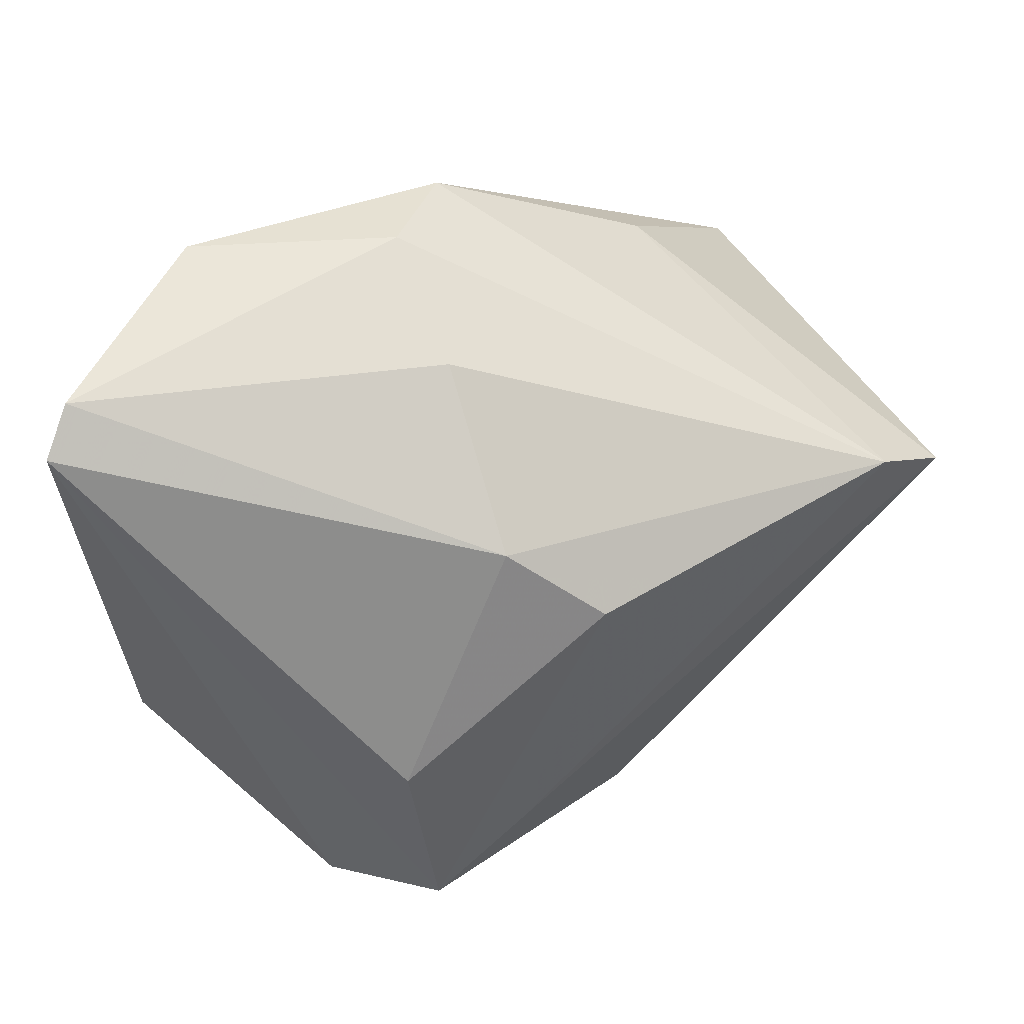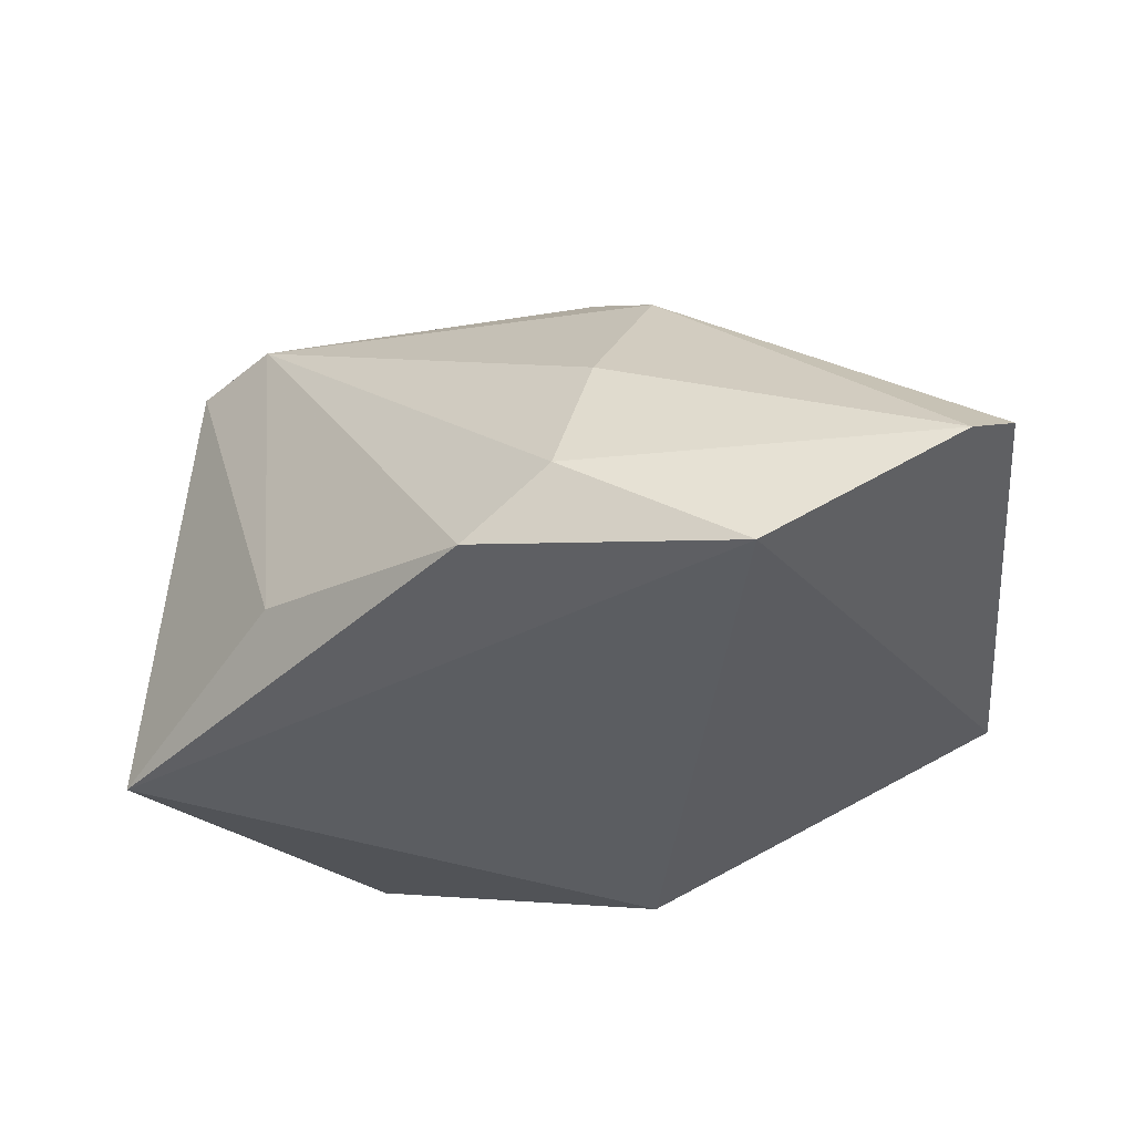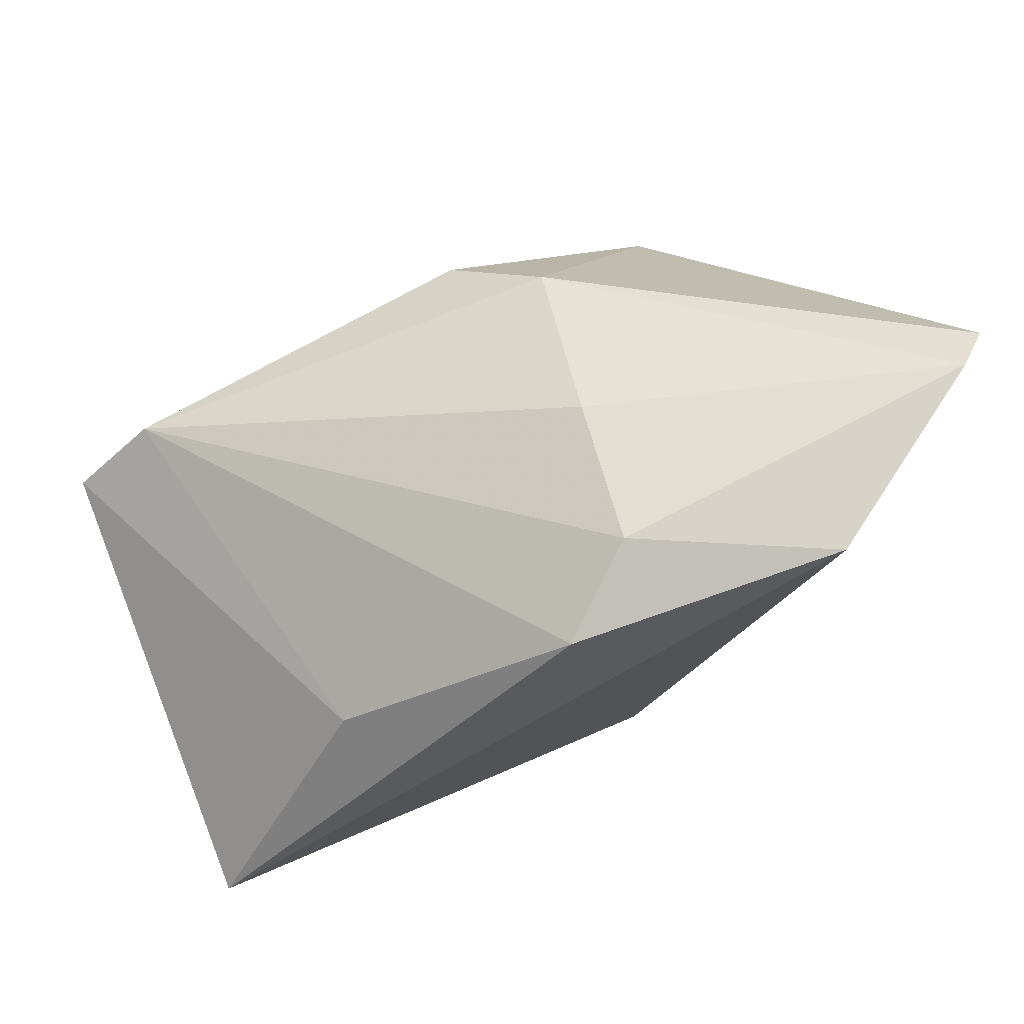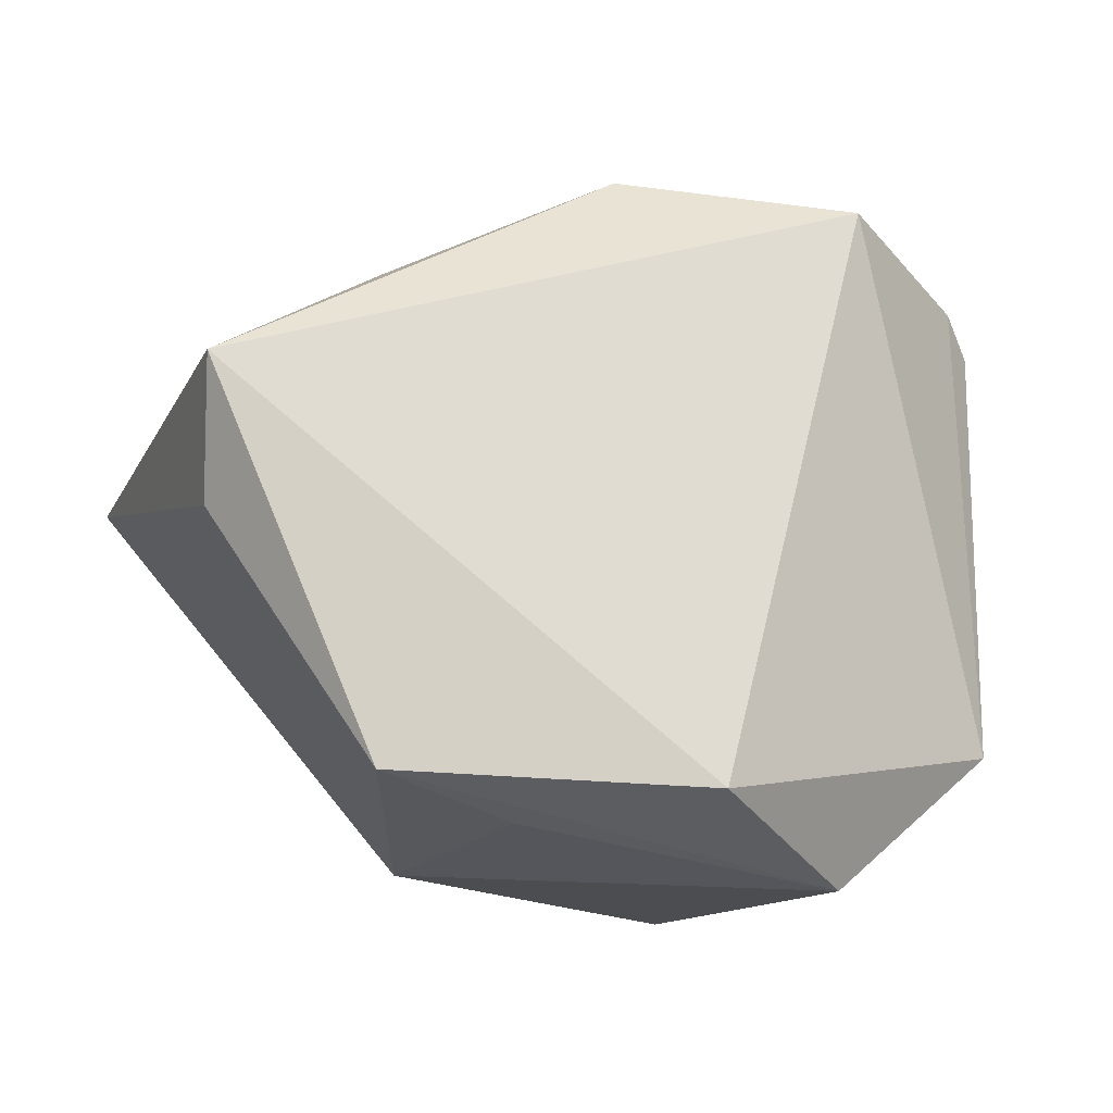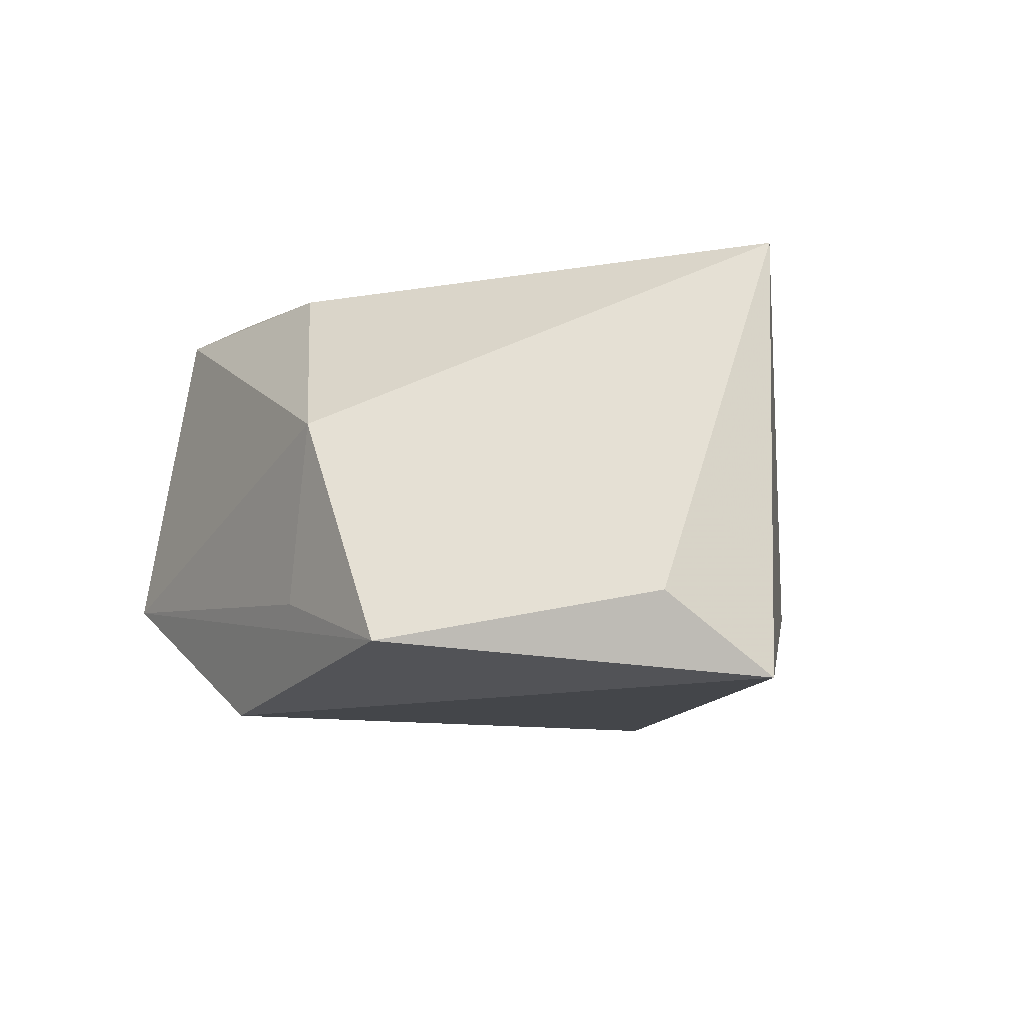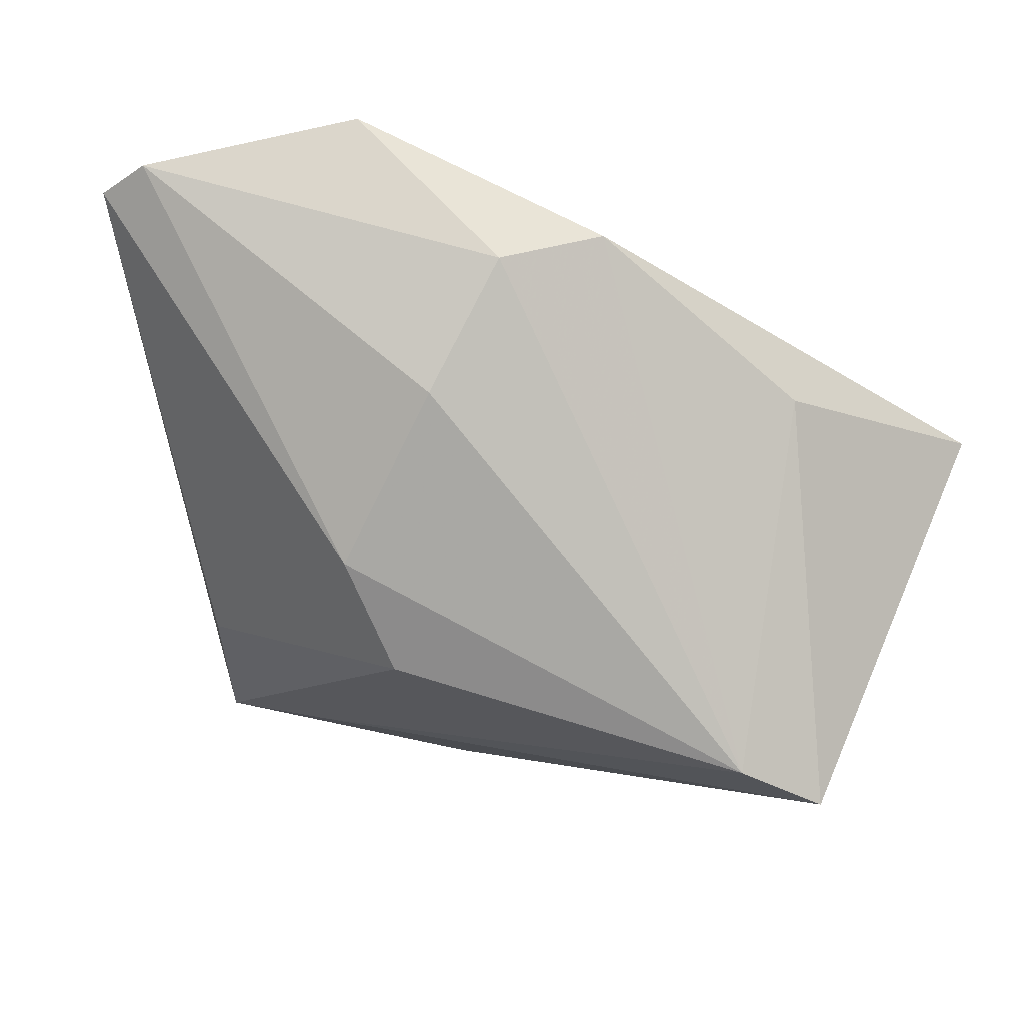
<metadata>
{"format":"obj","ext":"obj","renderer":"f3d","projection":"perspective","resolution":1024,"background":"white","views":[{"elev":52.4,"azim":-34.9,"up":"+Y"},{"elev":-34.6,"azim":-169.6,"up":"+Z"},{"elev":79.4,"azim":151.9,"up":"+Y"},{"elev":-26.2,"azim":151.5,"up":"+Y"},{"elev":-8.4,"azim":56.2,"up":"+Z"},{"elev":70.3,"azim":16.1,"up":"+Y"}]}
</metadata>
<code>
v 0.03449 0.02479 -0.01435
v -0.02604 0.04585 -0.02655
v -0.0169 -0.01749 0.0323
v -0.004149 0.04581 -0.01332
v -0.02585 -0.03352 0.02682
v 0.0204 -0.03988 0.007791
v 0.006764 0.04288 -0.02099
v 0.002223 -0.03008 0.02843
v -0.04958 0.04446 -0.01385
v 0.01634 -0.03988 -0.01437
v 0.04009 0.01704 0.0323
v -0.02775 -0.03988 -0.01188
v -0.03166 -2.843e-05 0.02801
v -0.00294 -0.03666 -0.02727
v 0.05086 0.00962 0.03161
v -0.03058 -0.02344 0.03228
v -0.03899 -0.02919 0.01819
v -0.04902 -0.02011 -0.01416
v 0.03549 -0.0391 -0.02021
v -0.05435 0.04032 -0.01082
v -0.01329 0.02785 0.02325
v -0.007957 0.0406 0.003657
v -0.004665 0.01891 0.03197
v 0.05838 0.002543 -0.02423
v 0.05398 -0.01026 -0.01412
f 6 15 8
f 8 15 3
f 20 13 21
f 21 13 23
f 18 14 12
f 18 17 20
f 12 17 18
f 2 4 7
f 14 18 2
f 7 1 24
f 24 2 7
f 14 2 24
f 24 15 25
f 24 1 15
f 14 24 19
f 15 6 19
f 12 14 19
f 19 24 25
f 25 15 19
f 5 6 8
f 12 6 5
f 5 17 12
f 22 4 9
f 20 21 9
f 9 21 22
f 4 2 9
f 9 18 20
f 9 2 18
f 11 4 22
f 7 4 11
f 22 21 11
f 11 1 7
f 15 1 11
f 11 21 23
f 23 3 11
f 11 3 15
f 10 6 12
f 12 19 10
f 10 19 6
f 17 5 16
f 16 5 8
f 23 13 16
f 16 13 20
f 20 17 16
f 8 3 16
f 16 3 23

</code>
